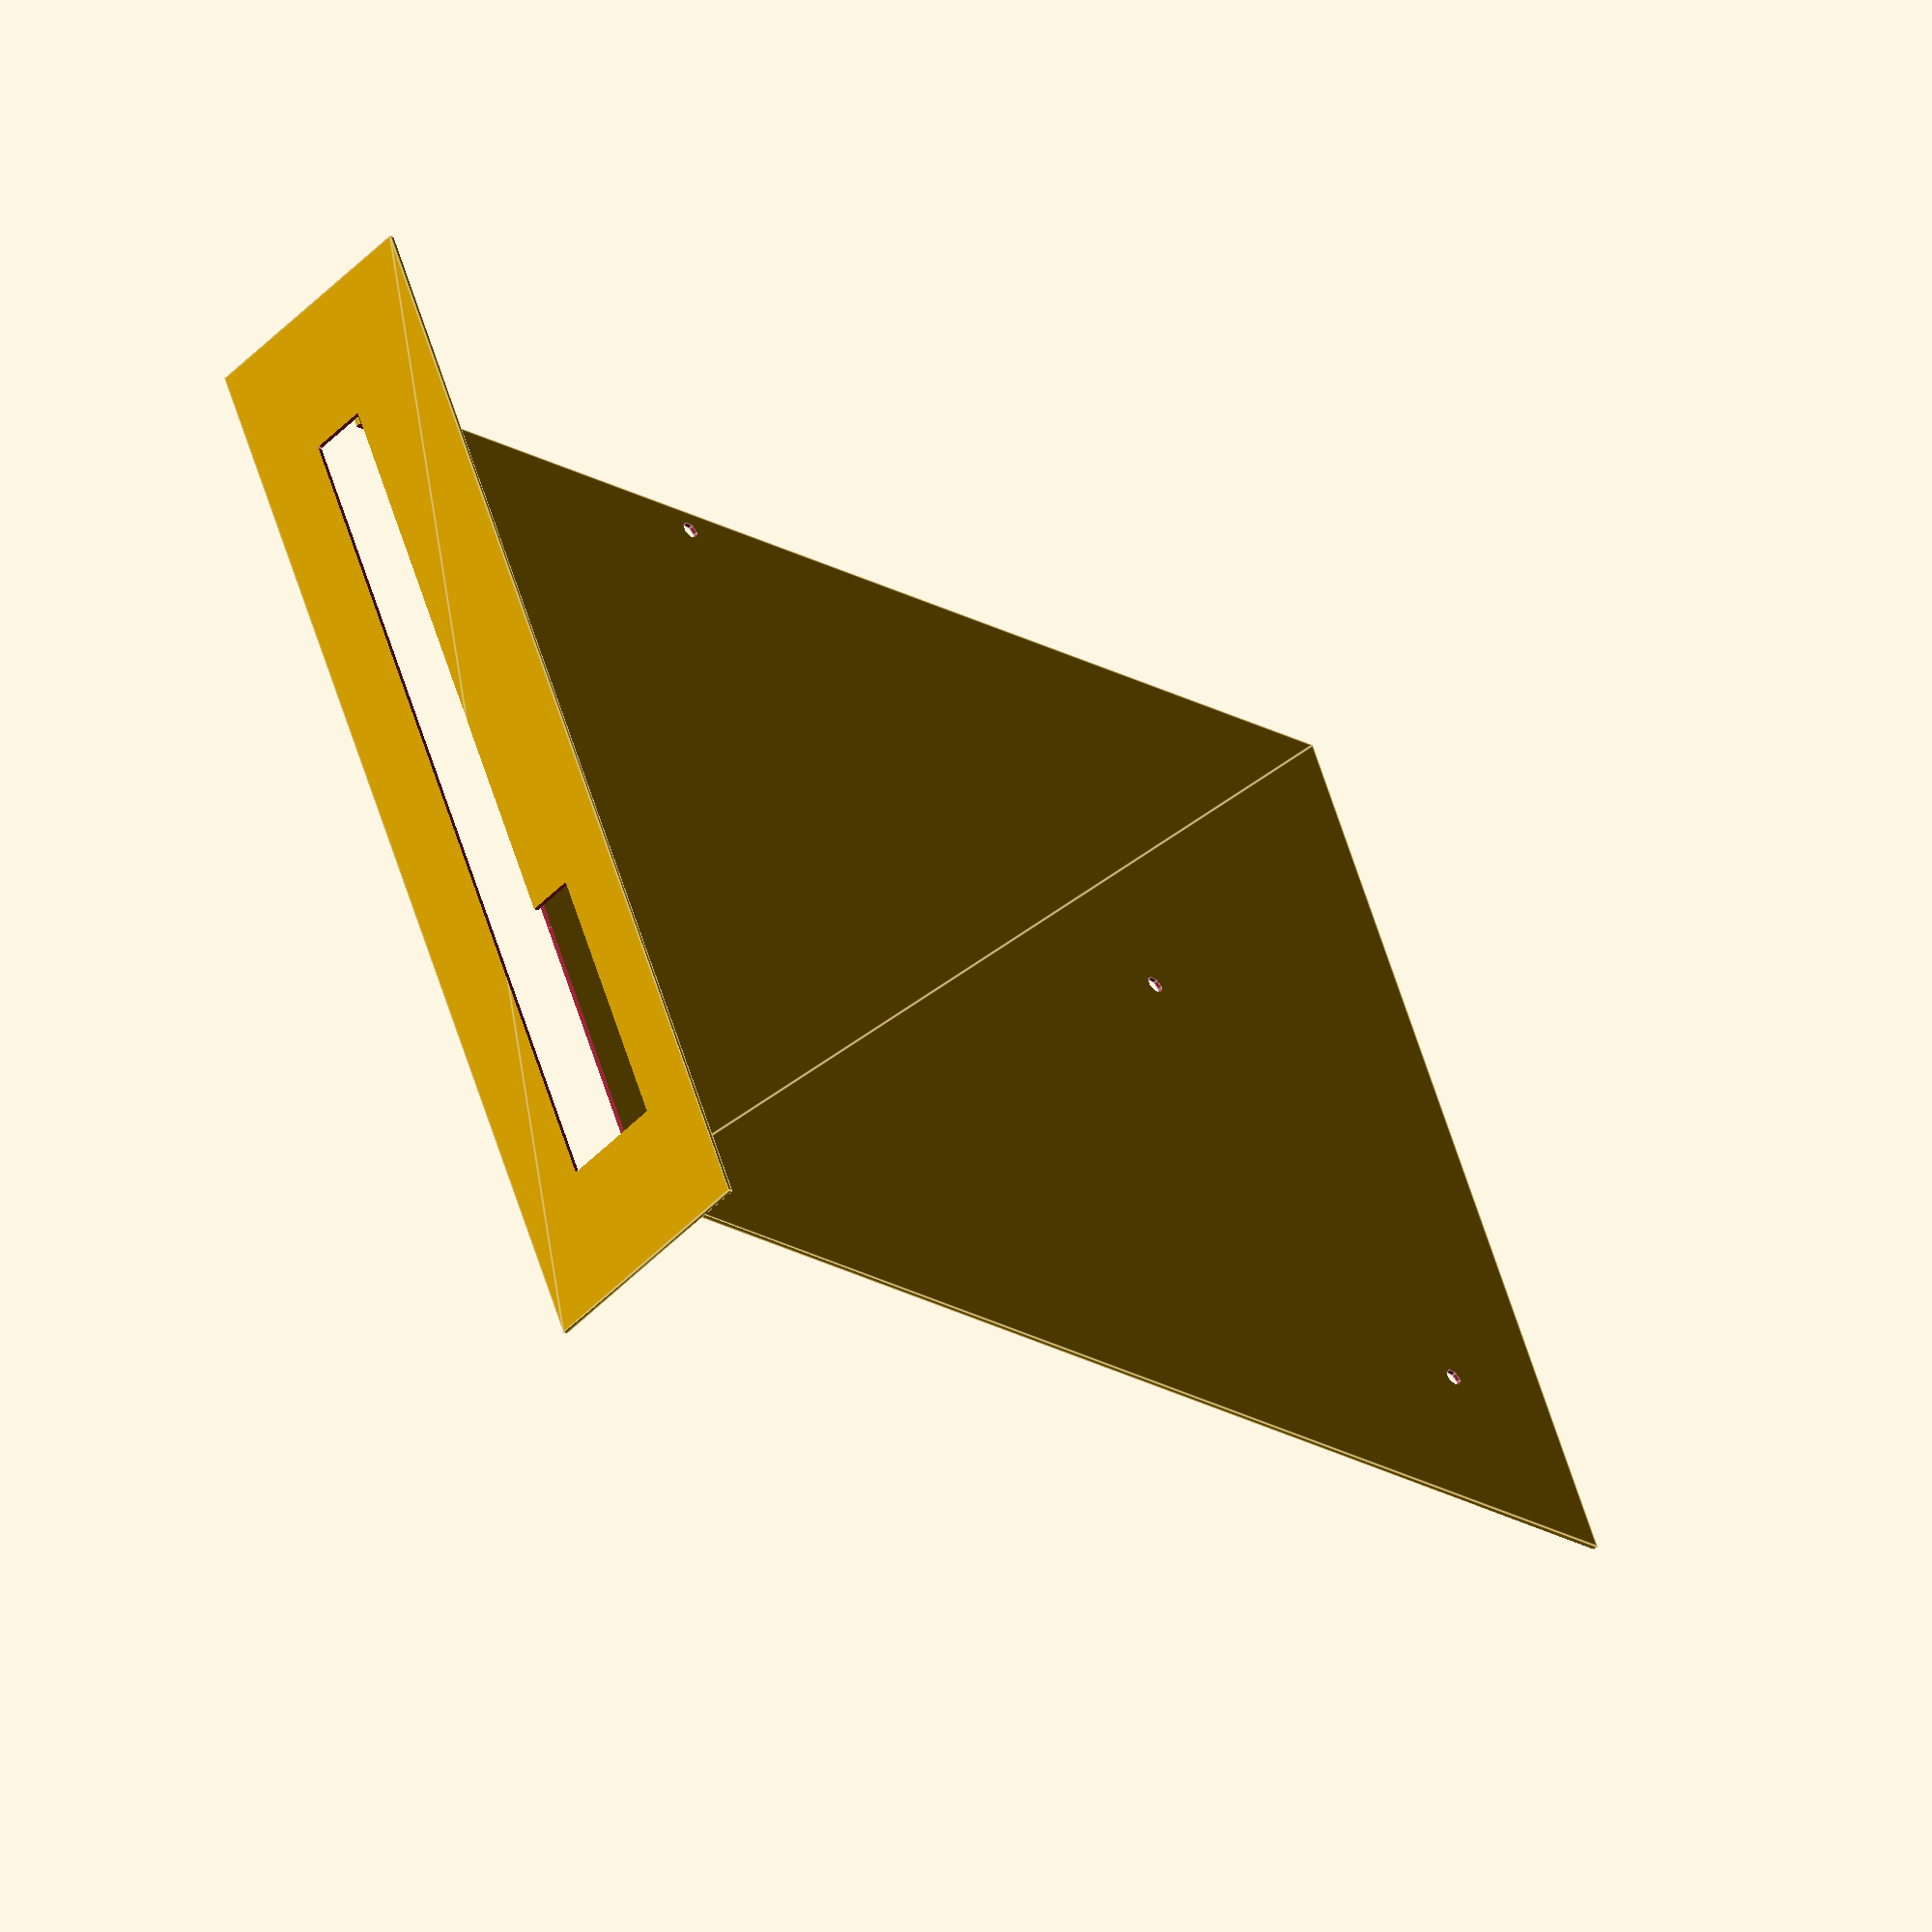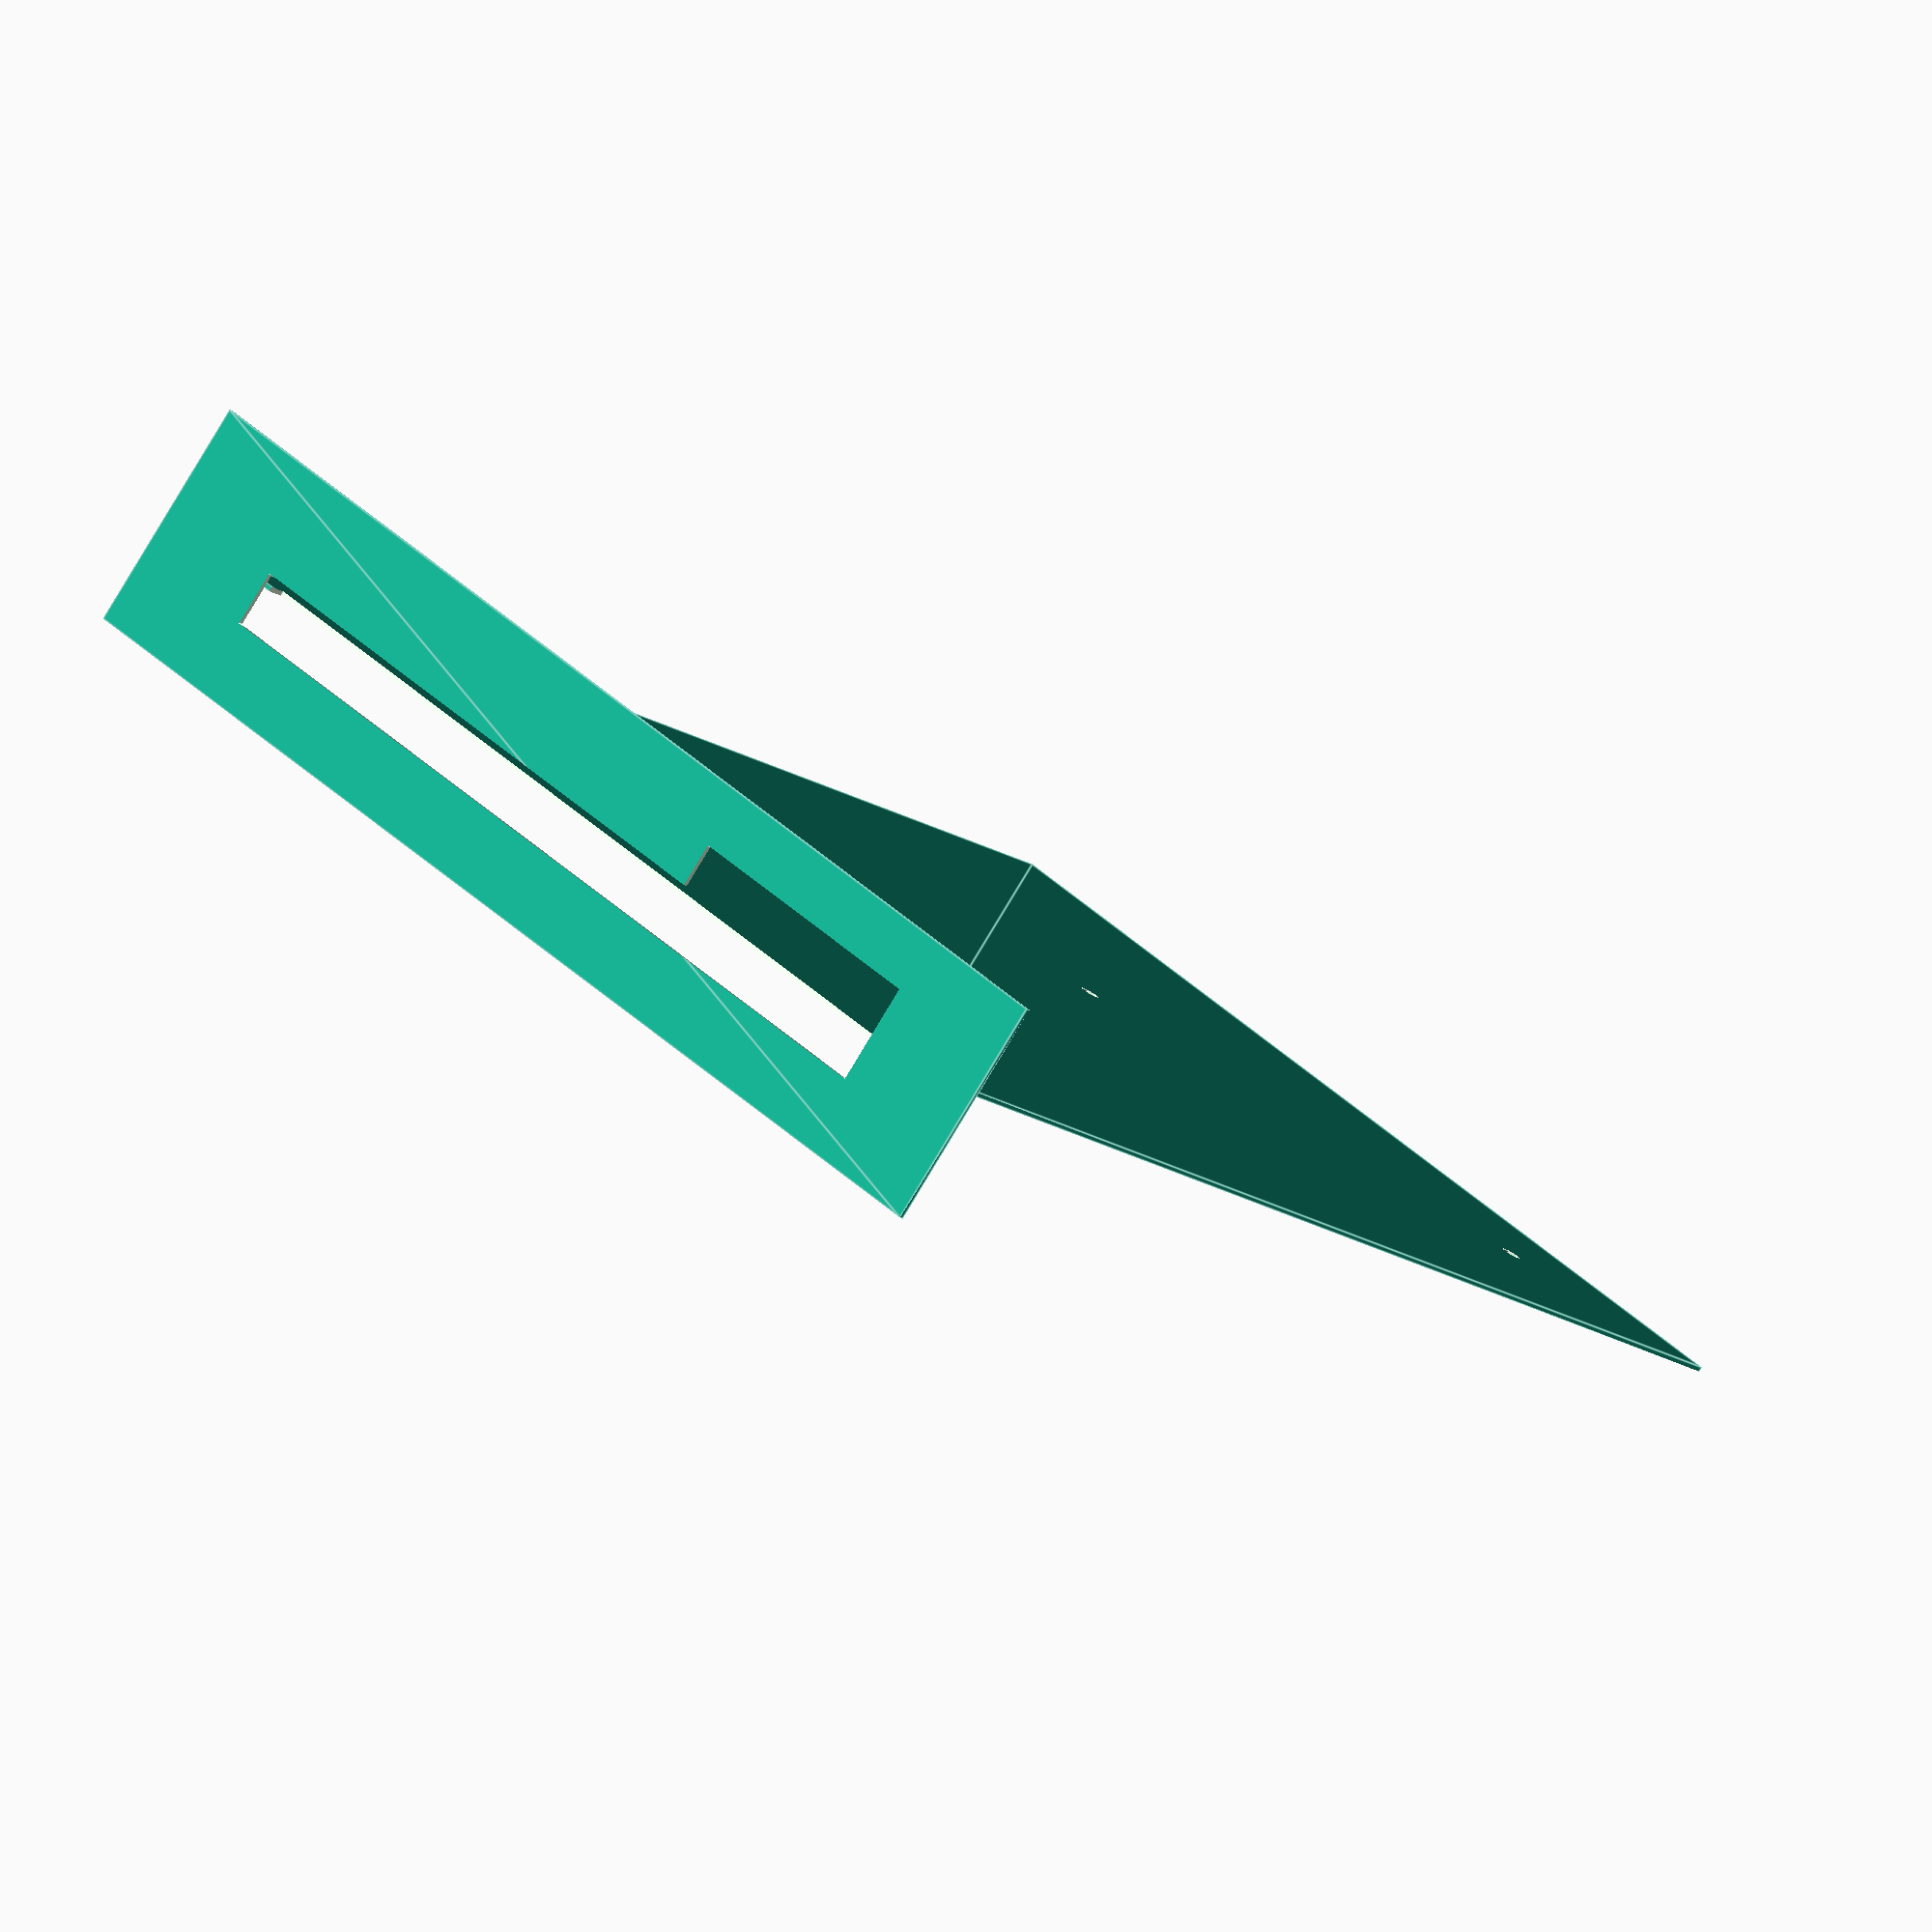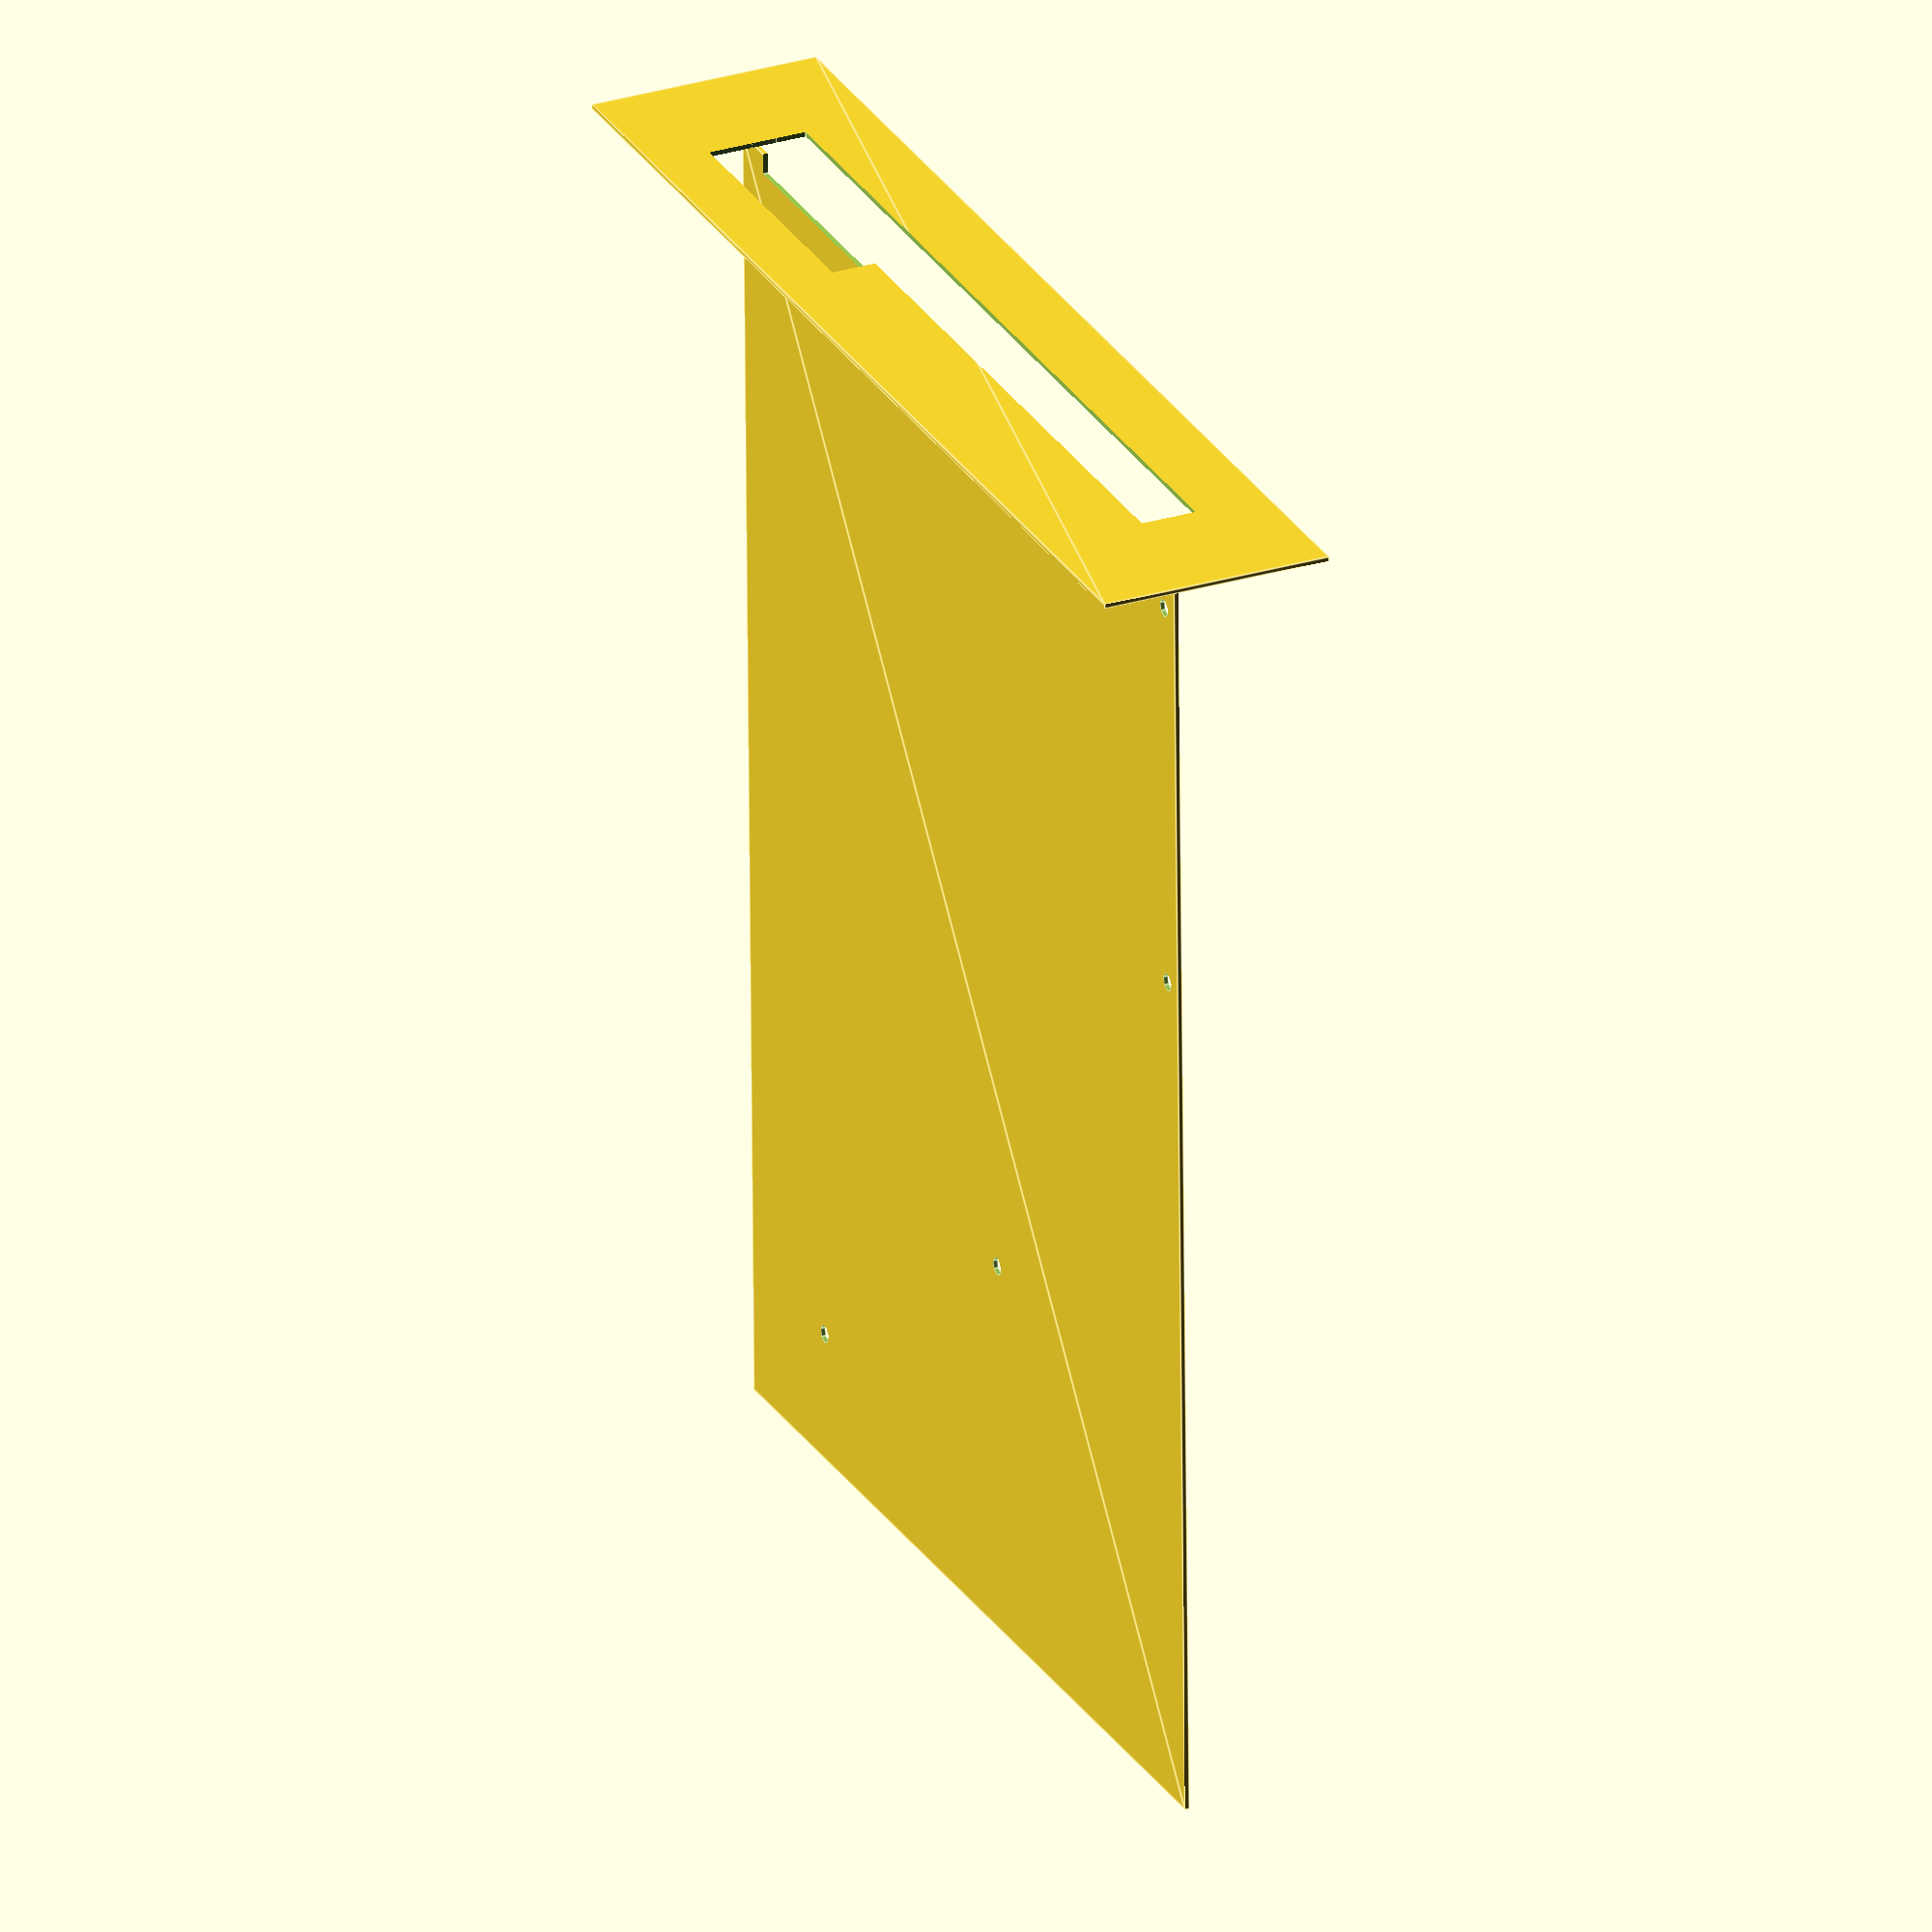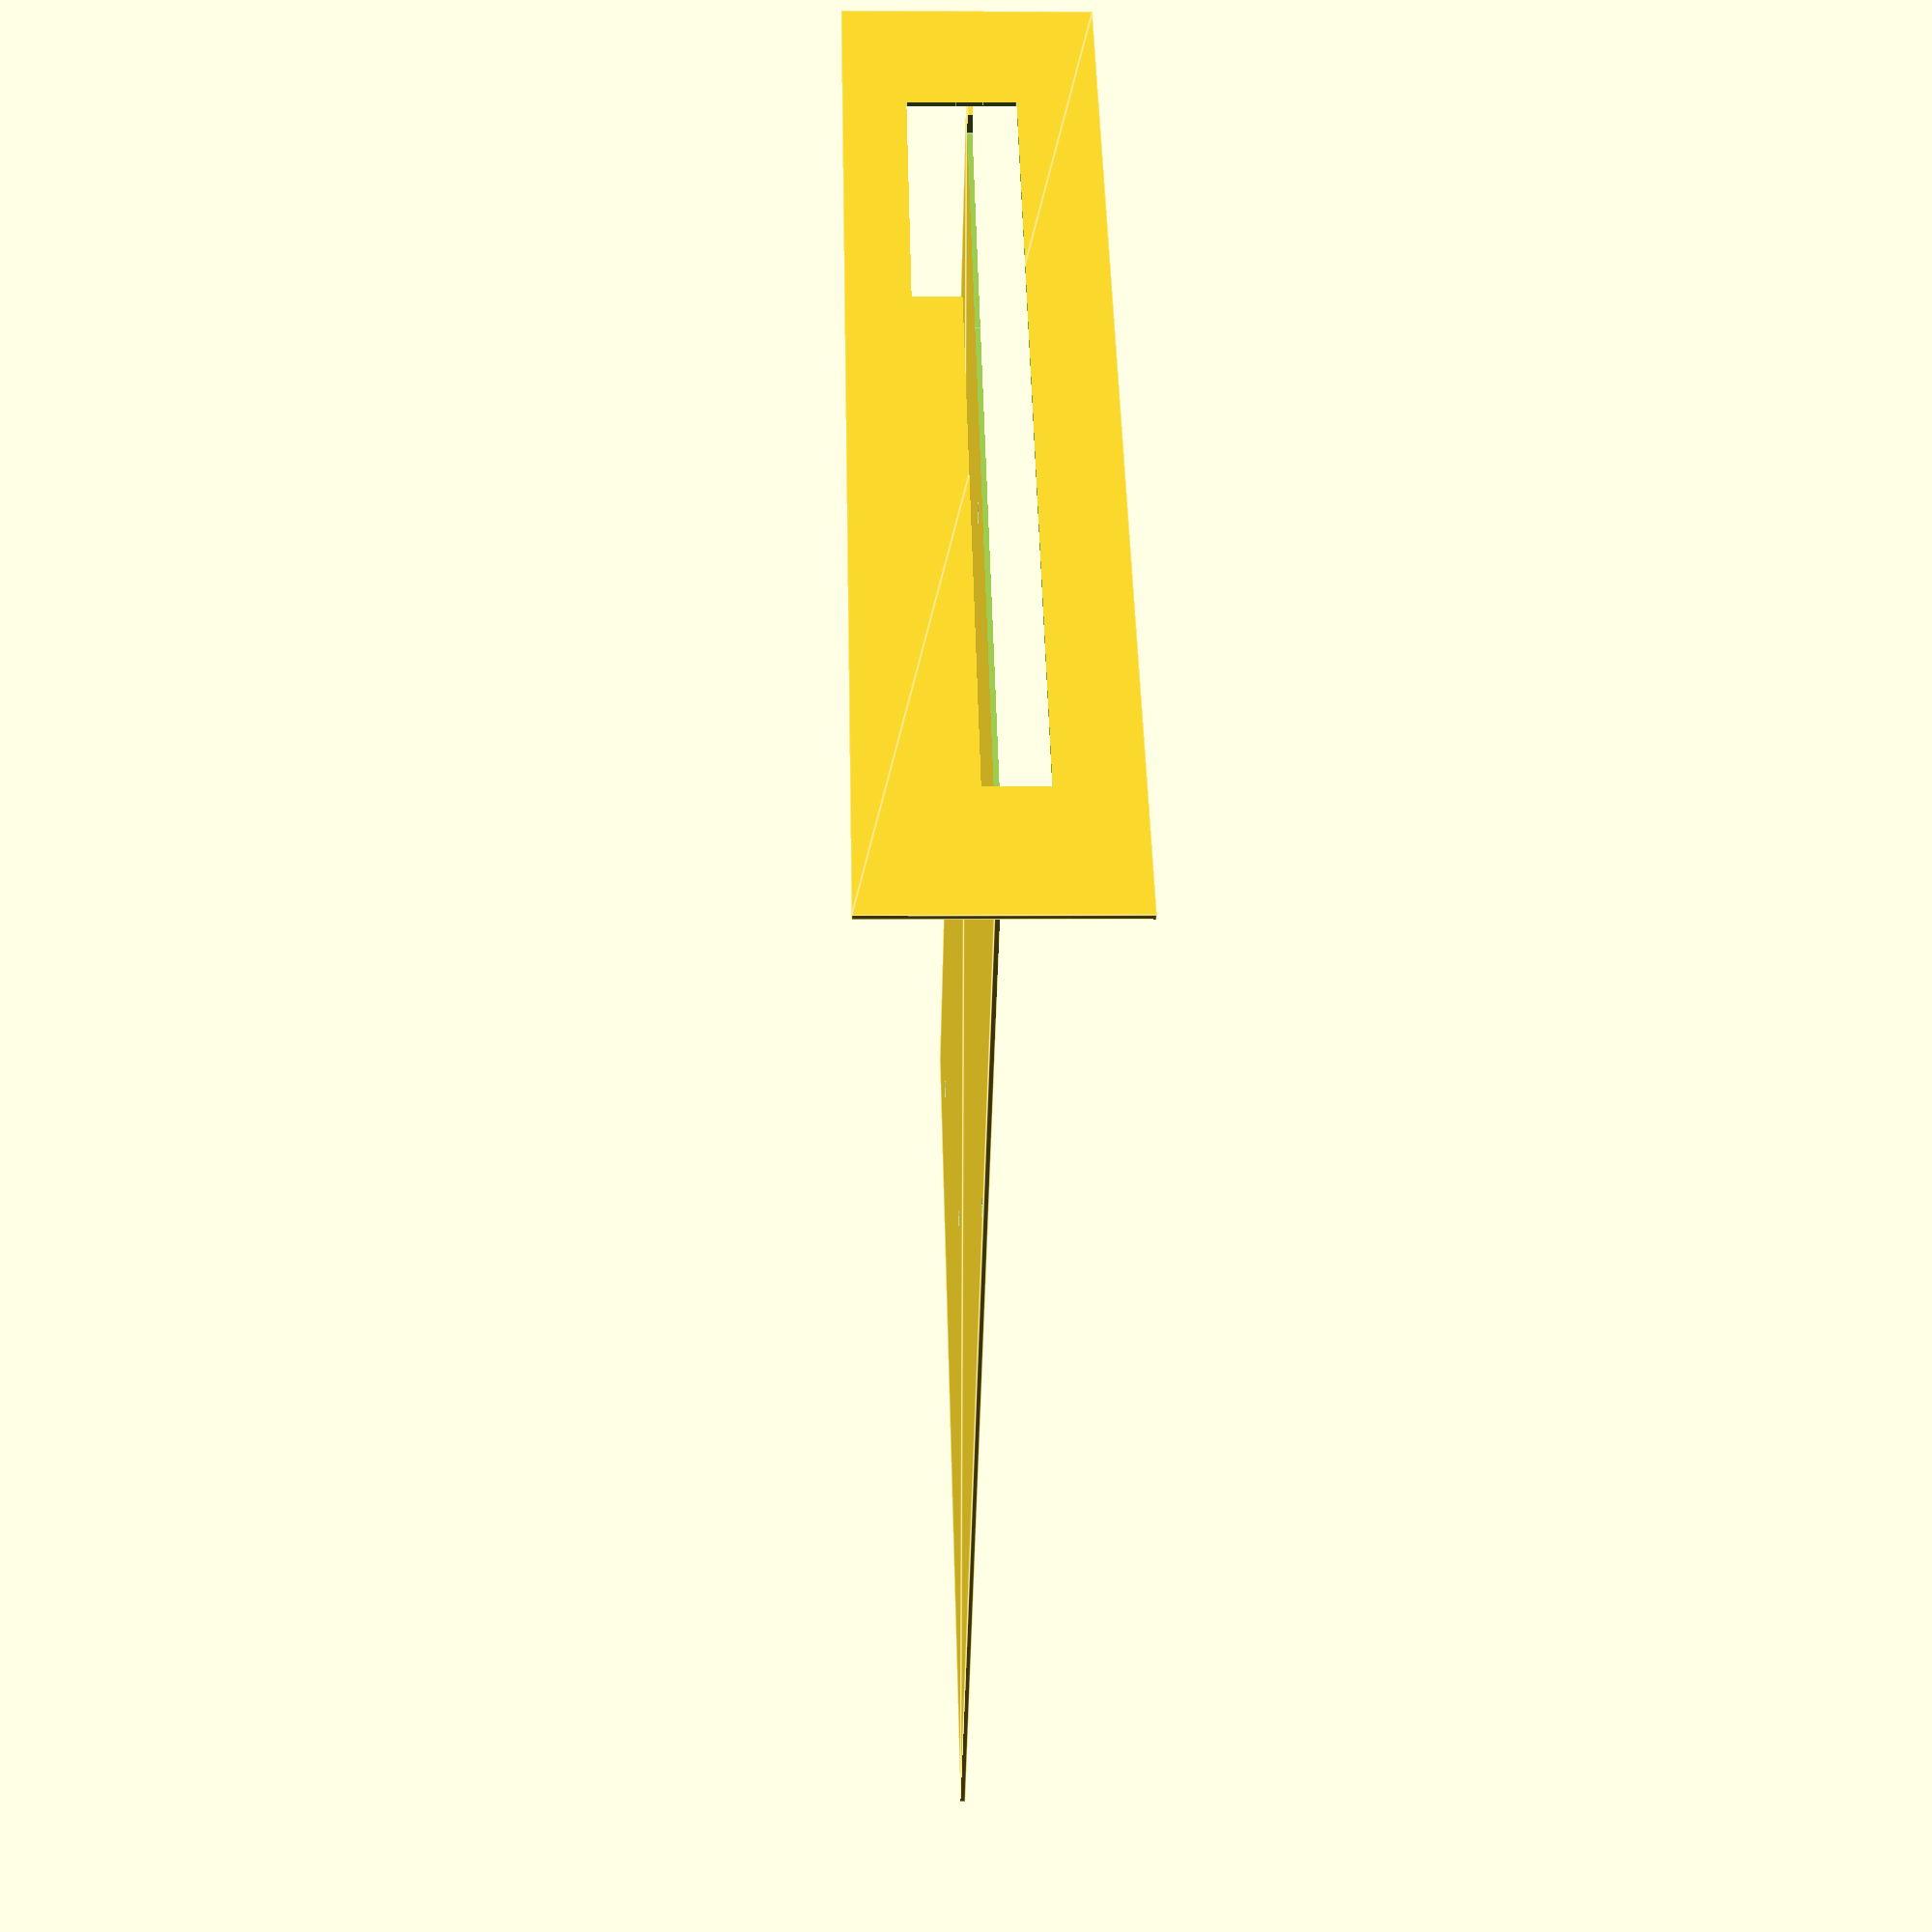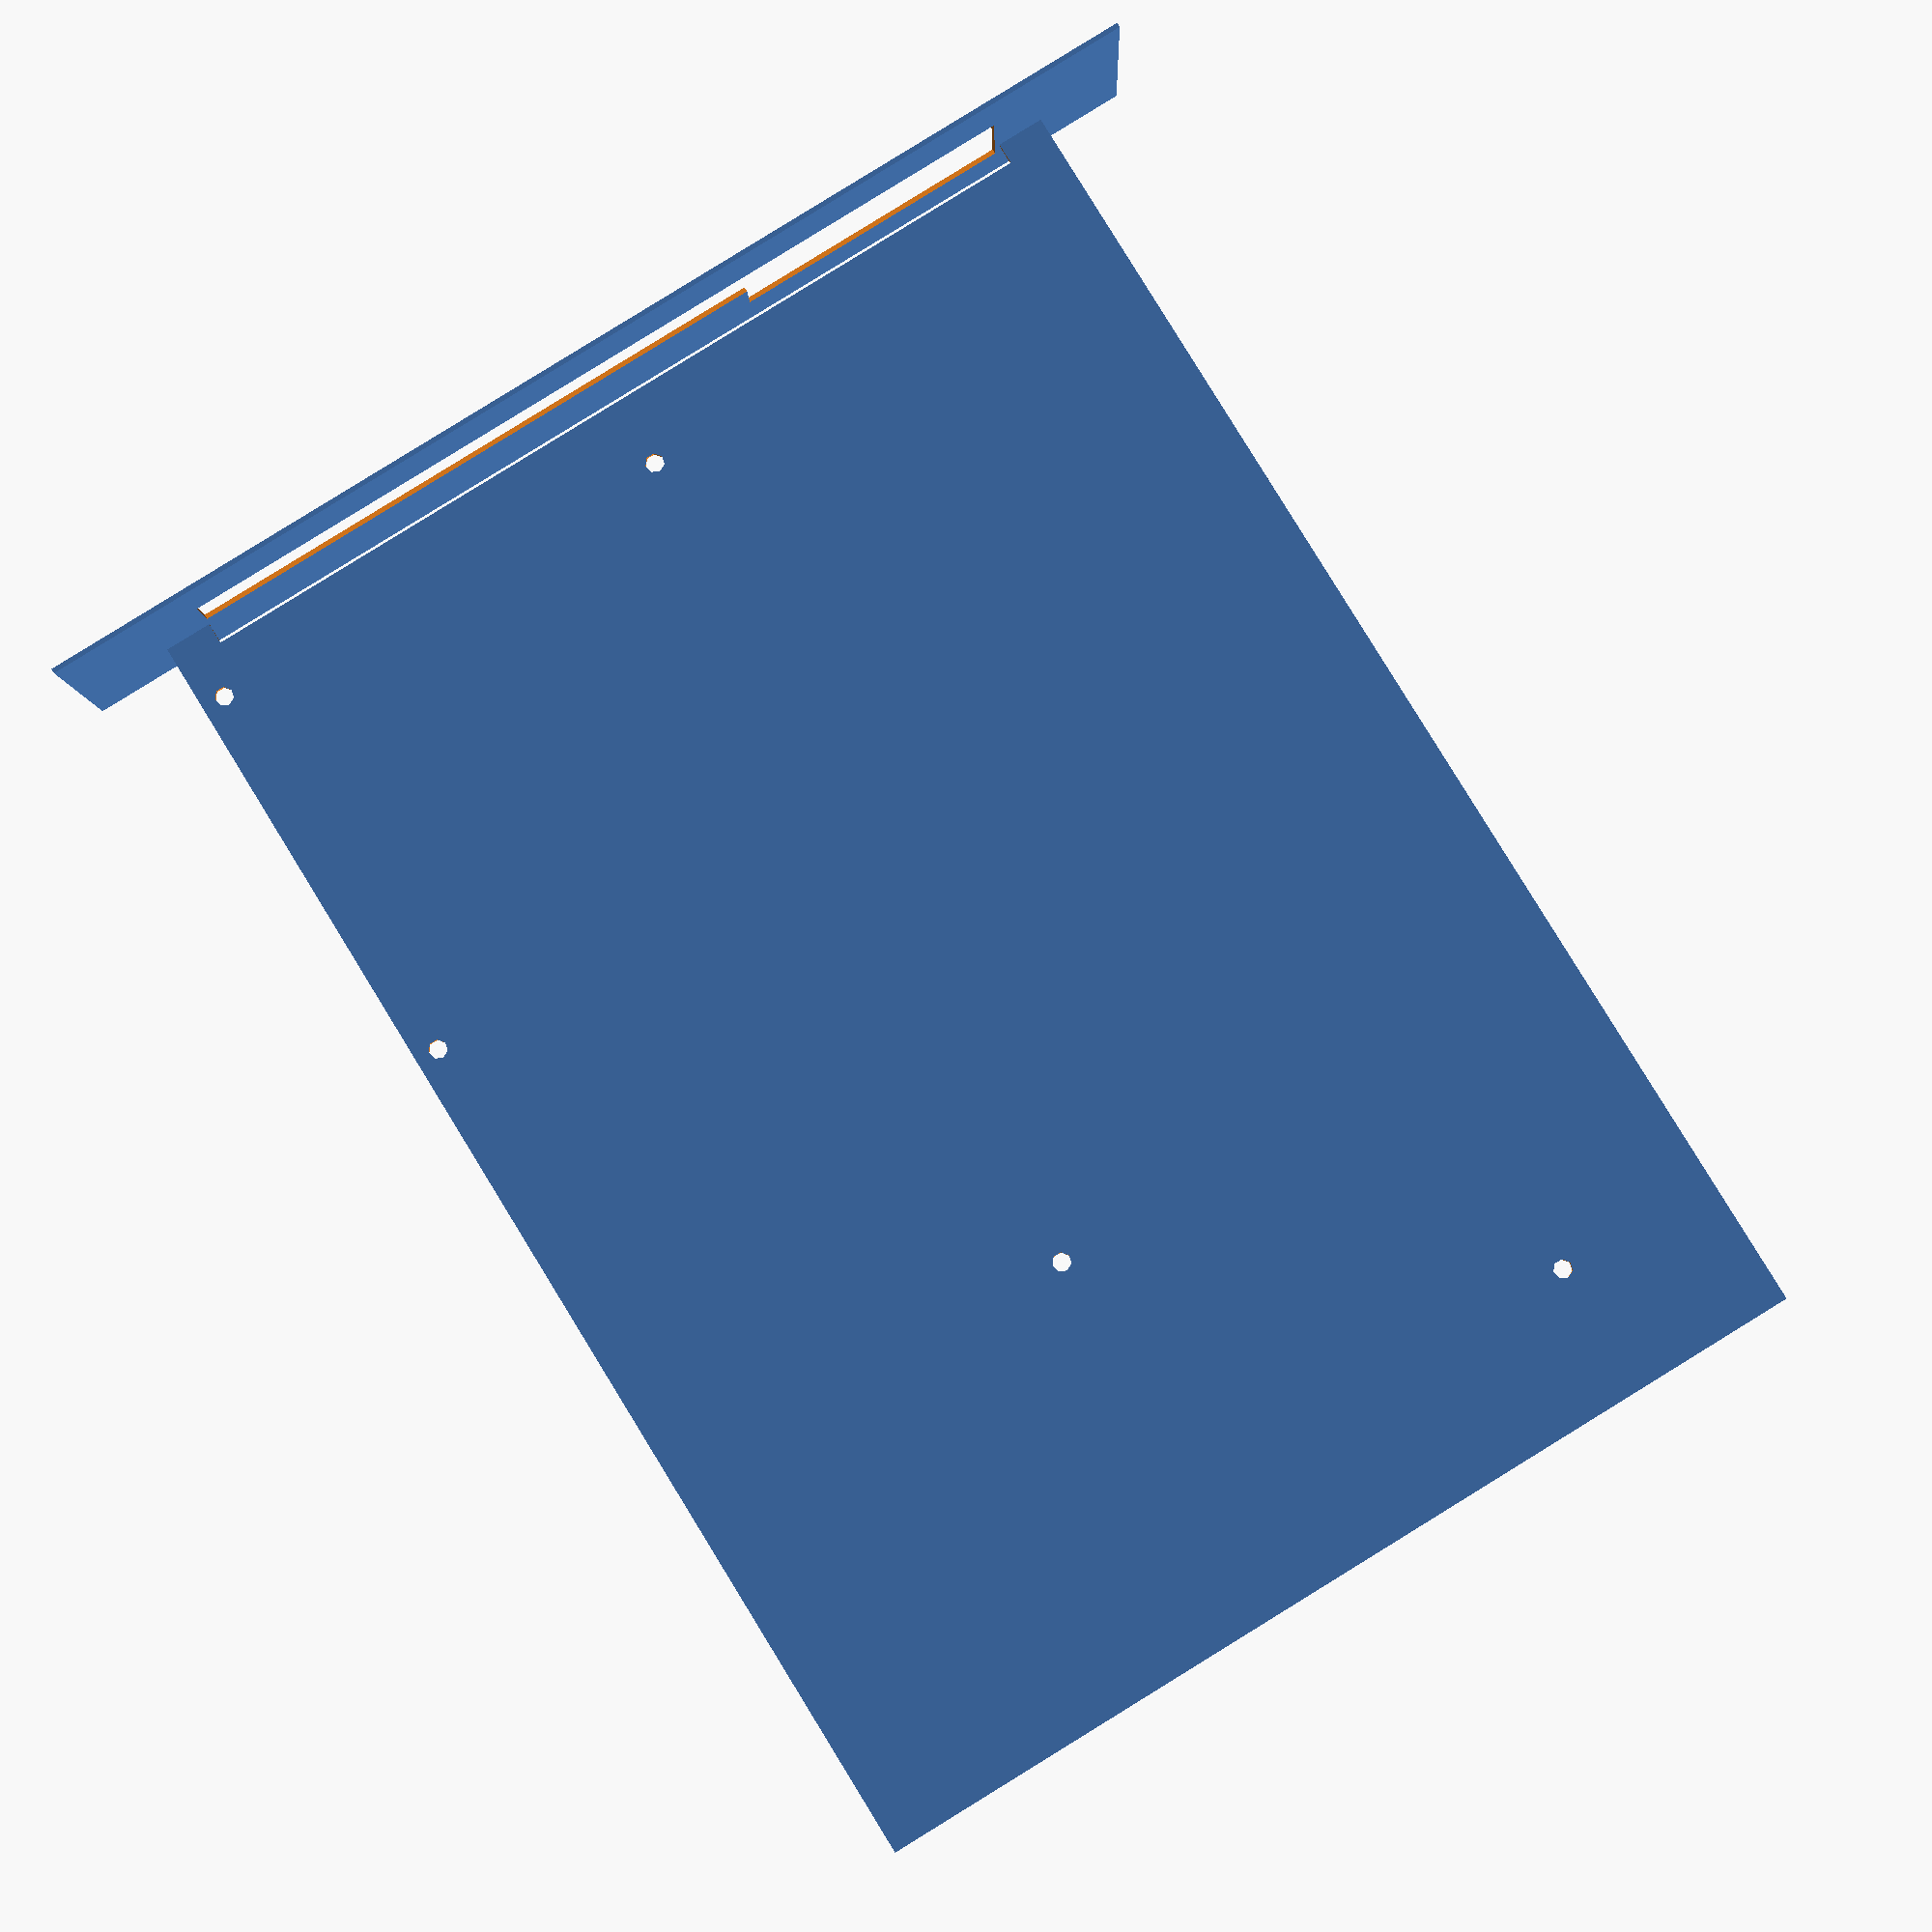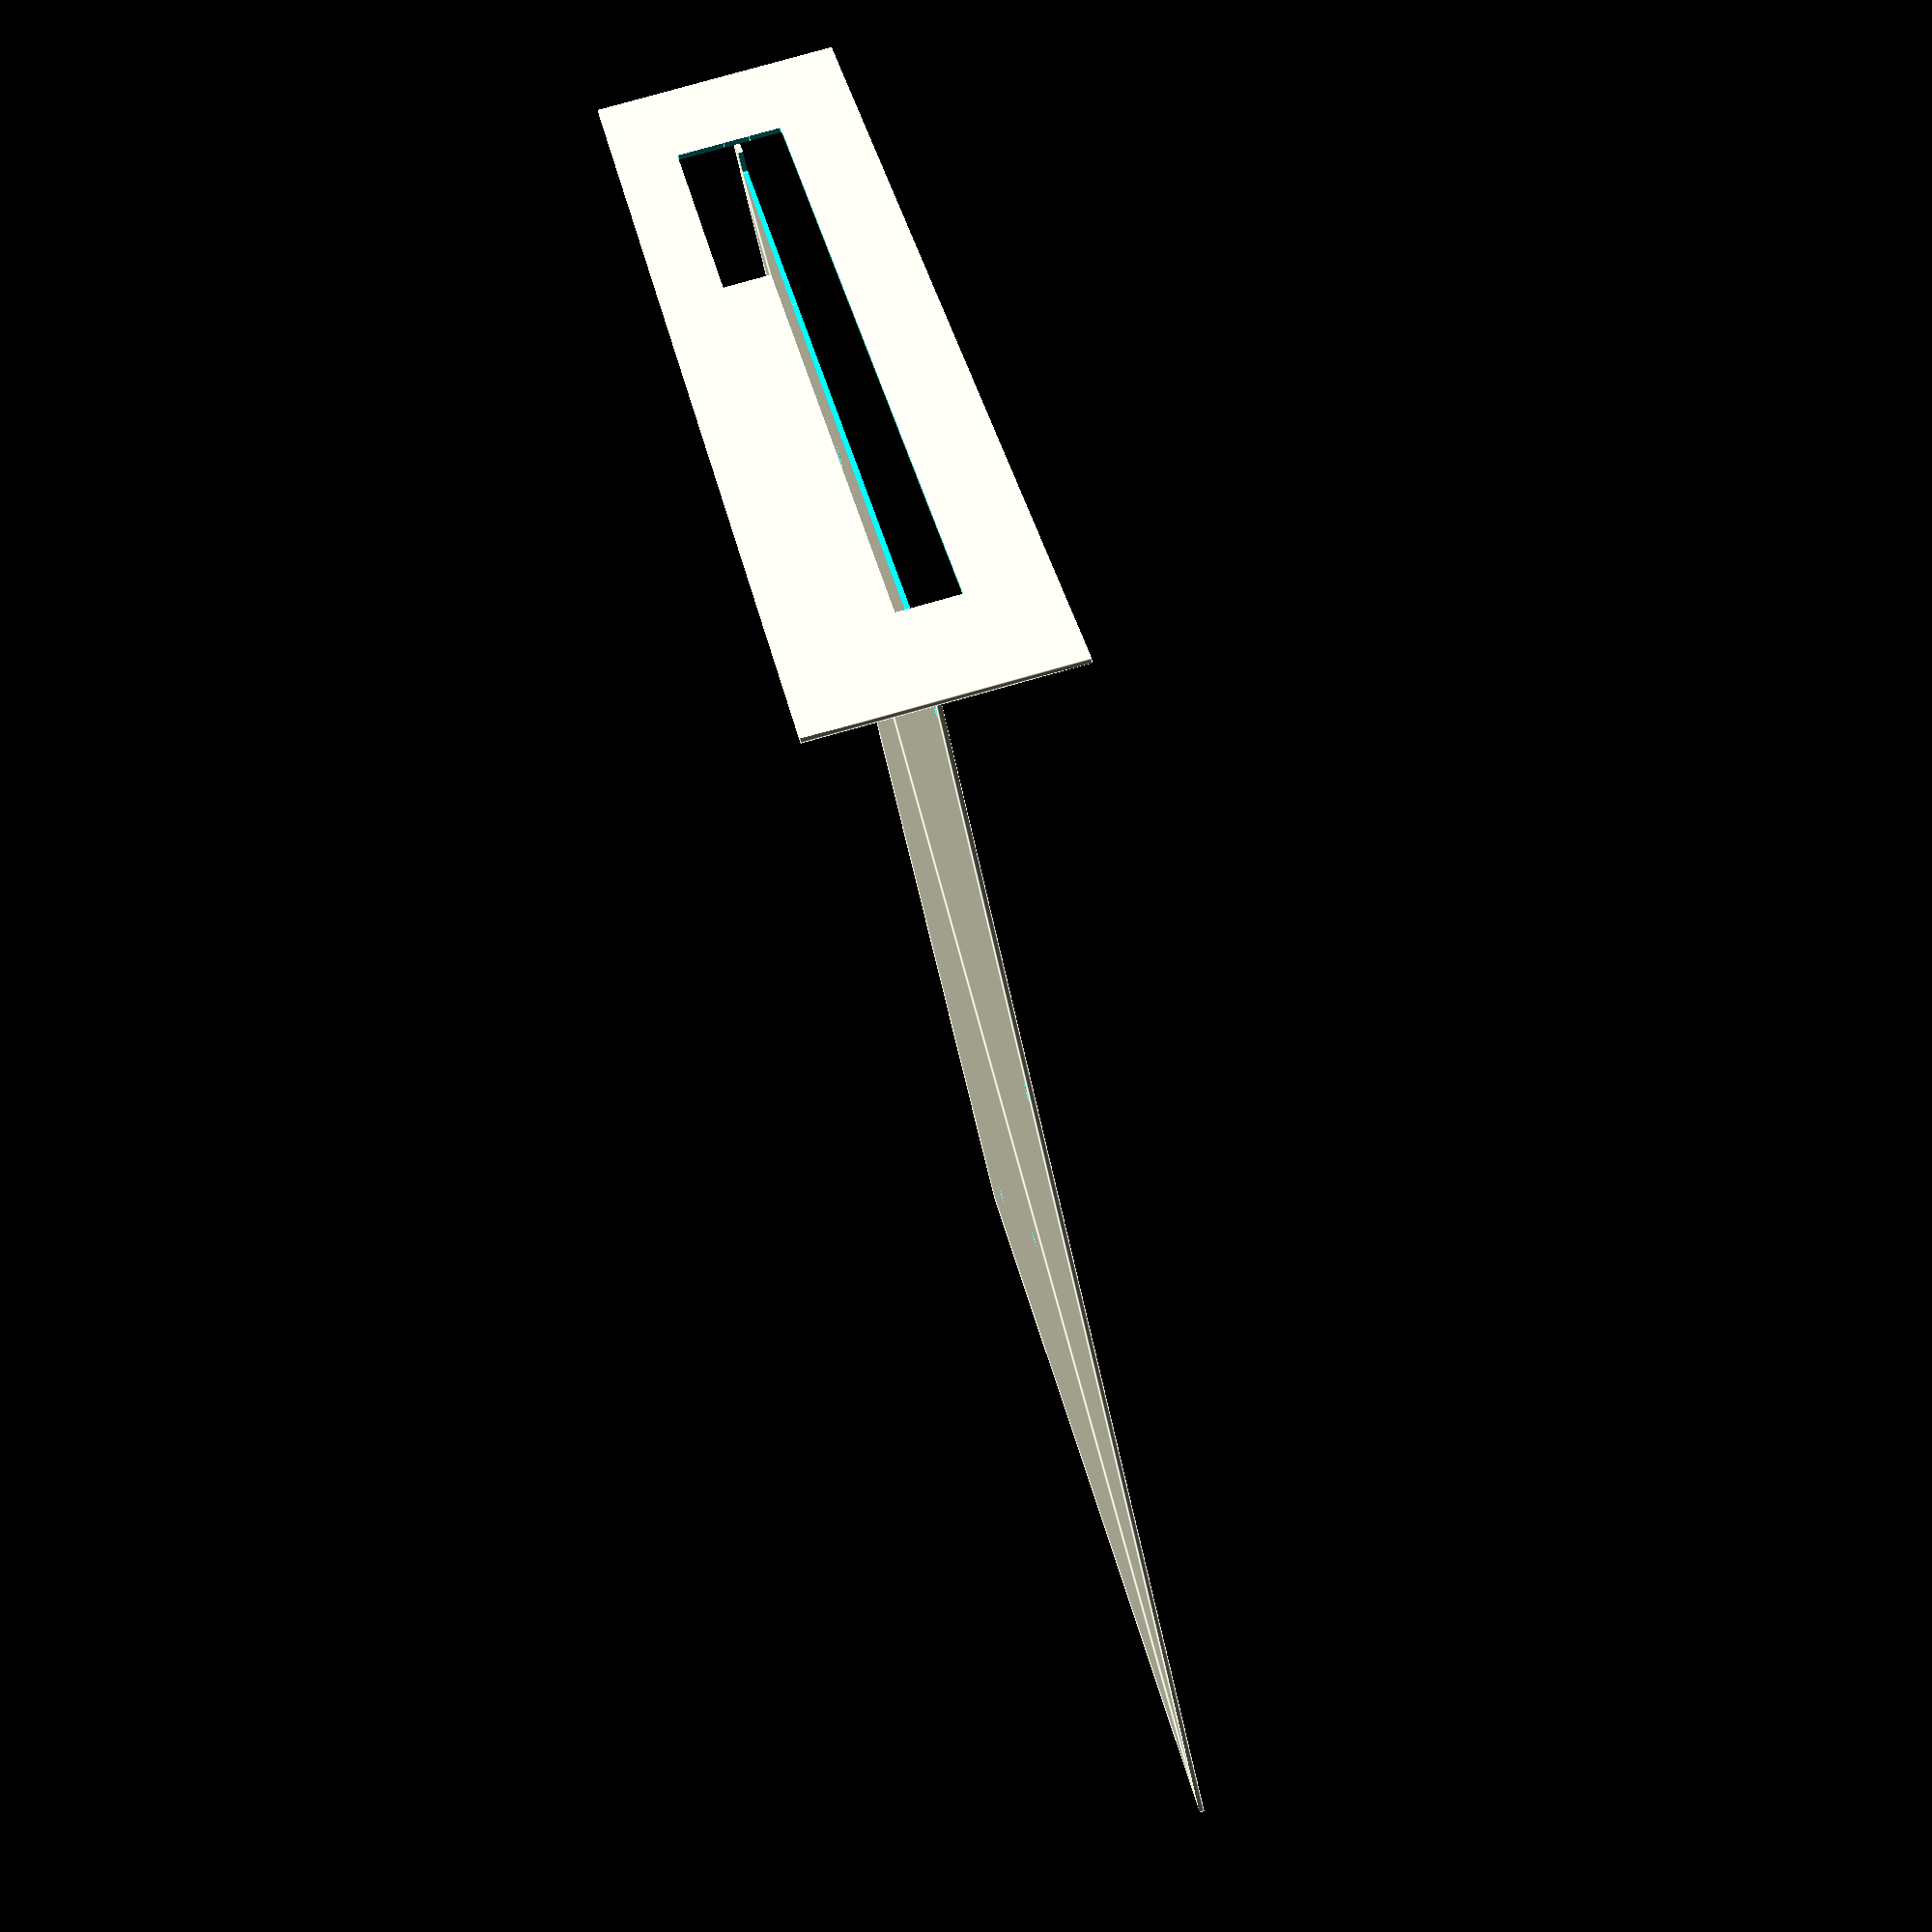
<openscad>
/* TODO: test hole positions */

module MotherboardDifference()
{
  holes = [
    [0, 0],
    [85, 0],
    [5, 100],
    [188, 85],
    [242, 170],
  ];

  dx = -128;

  for(h = holes)
  {
    translate([dx, -100] + h)
    {
      circle(d=4);
    }
  }

  /* Connectors cutout */
  translate([dx - 20, 0, 3])
  {
    cube([20, 190, 12], center=true);
  }

  /* Fan cutout */
  translate([dx - 20, 65, -5])
  {
    cube([20, 60, 15], center=true);
  }
}


difference()
{
  union()
  {
    square([285, 210], center=true);

    translate([-145, 0, 0])
    {
      rotate([0, 90, 0])
      {
        square([50, 250], center=true);
      }
    }
  }

  MotherboardDifference();
}

</openscad>
<views>
elev=231.4 azim=21.8 roll=42.2 proj=o view=edges
elev=80.9 azim=228.9 roll=149.1 proj=o view=edges
elev=152.3 azim=271.1 roll=294.6 proj=o view=edges
elev=355.8 azim=47.6 roll=268.1 proj=p view=edges
elev=5.7 azim=58.4 roll=1.0 proj=p view=solid
elev=99.8 azim=314.6 roll=285.8 proj=p view=edges
</views>
